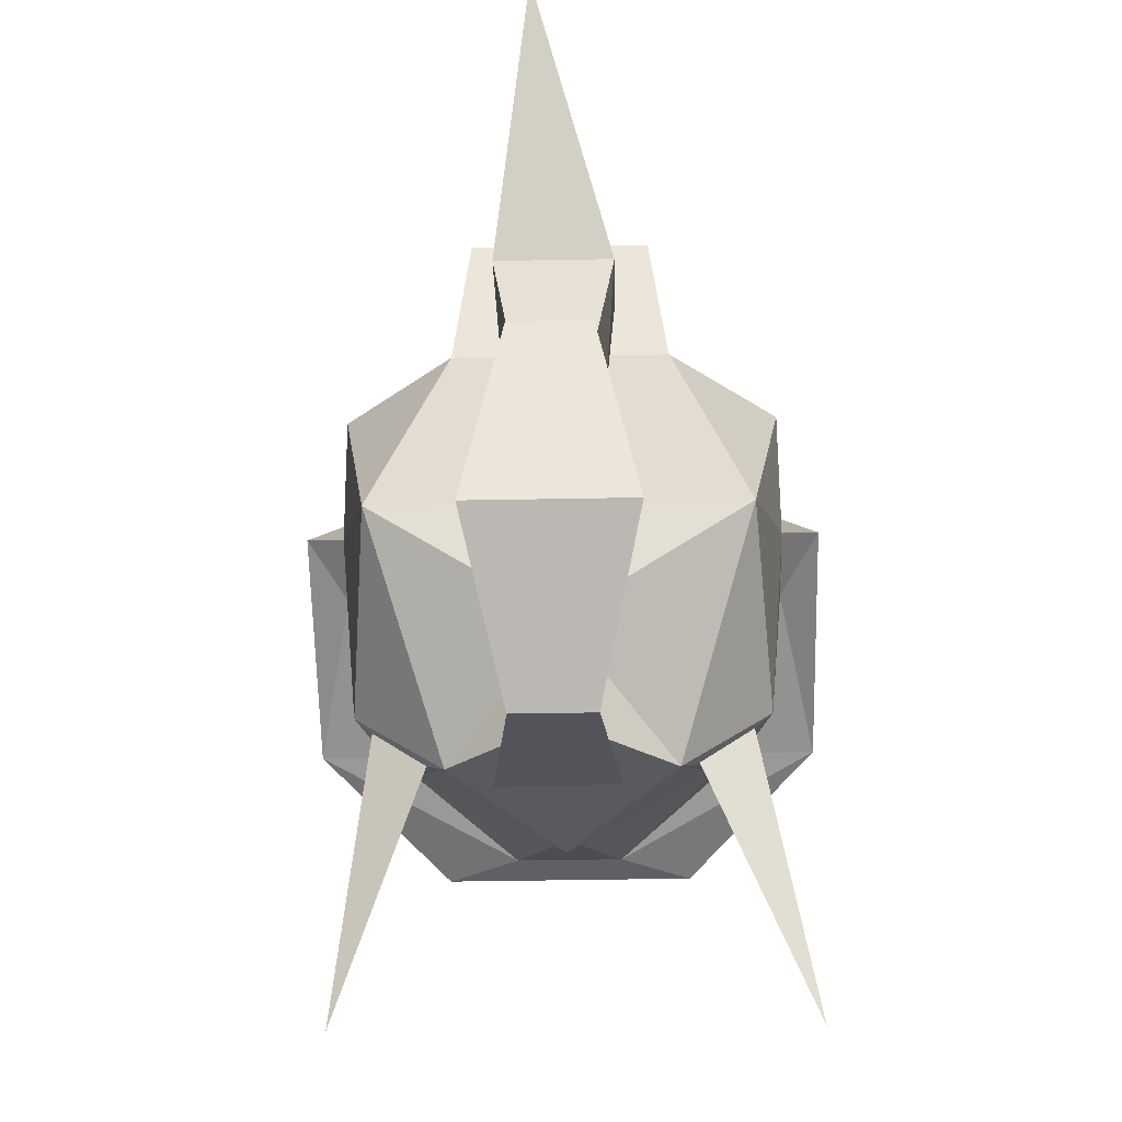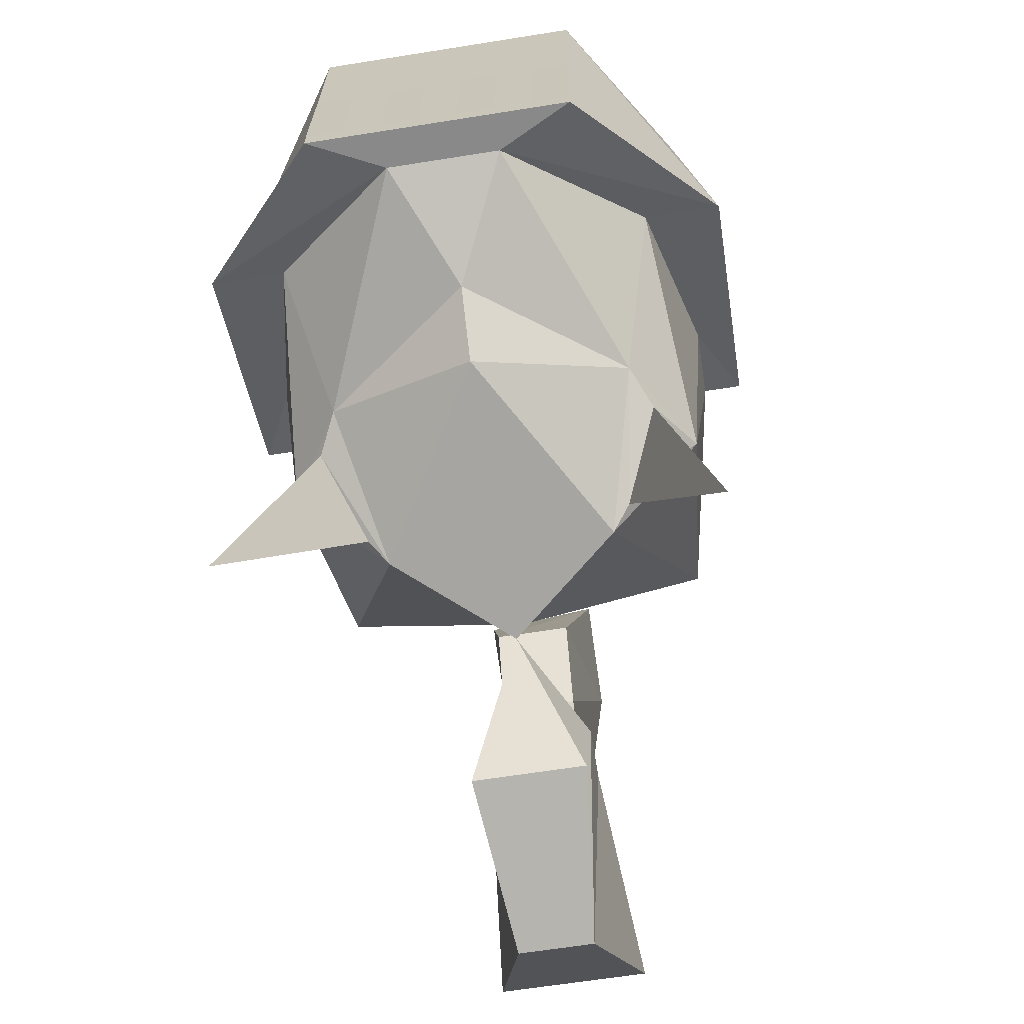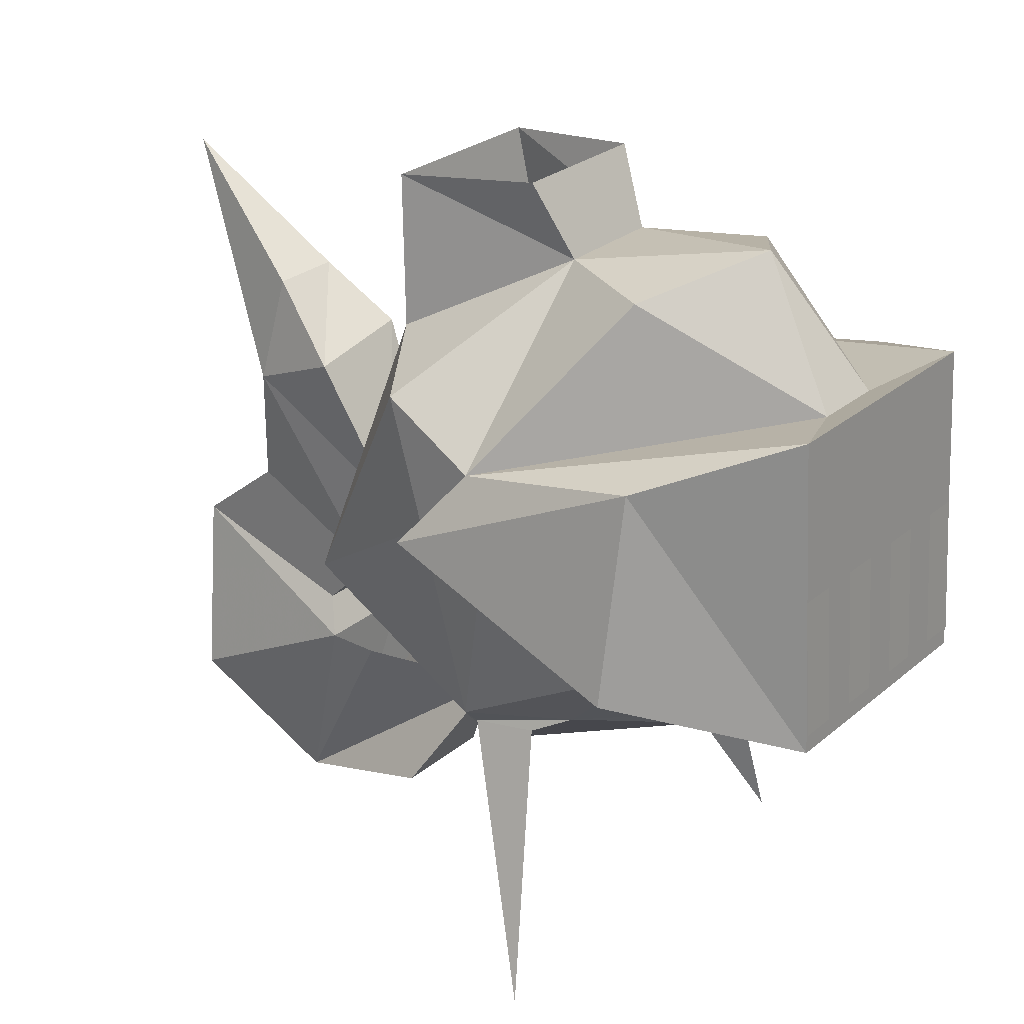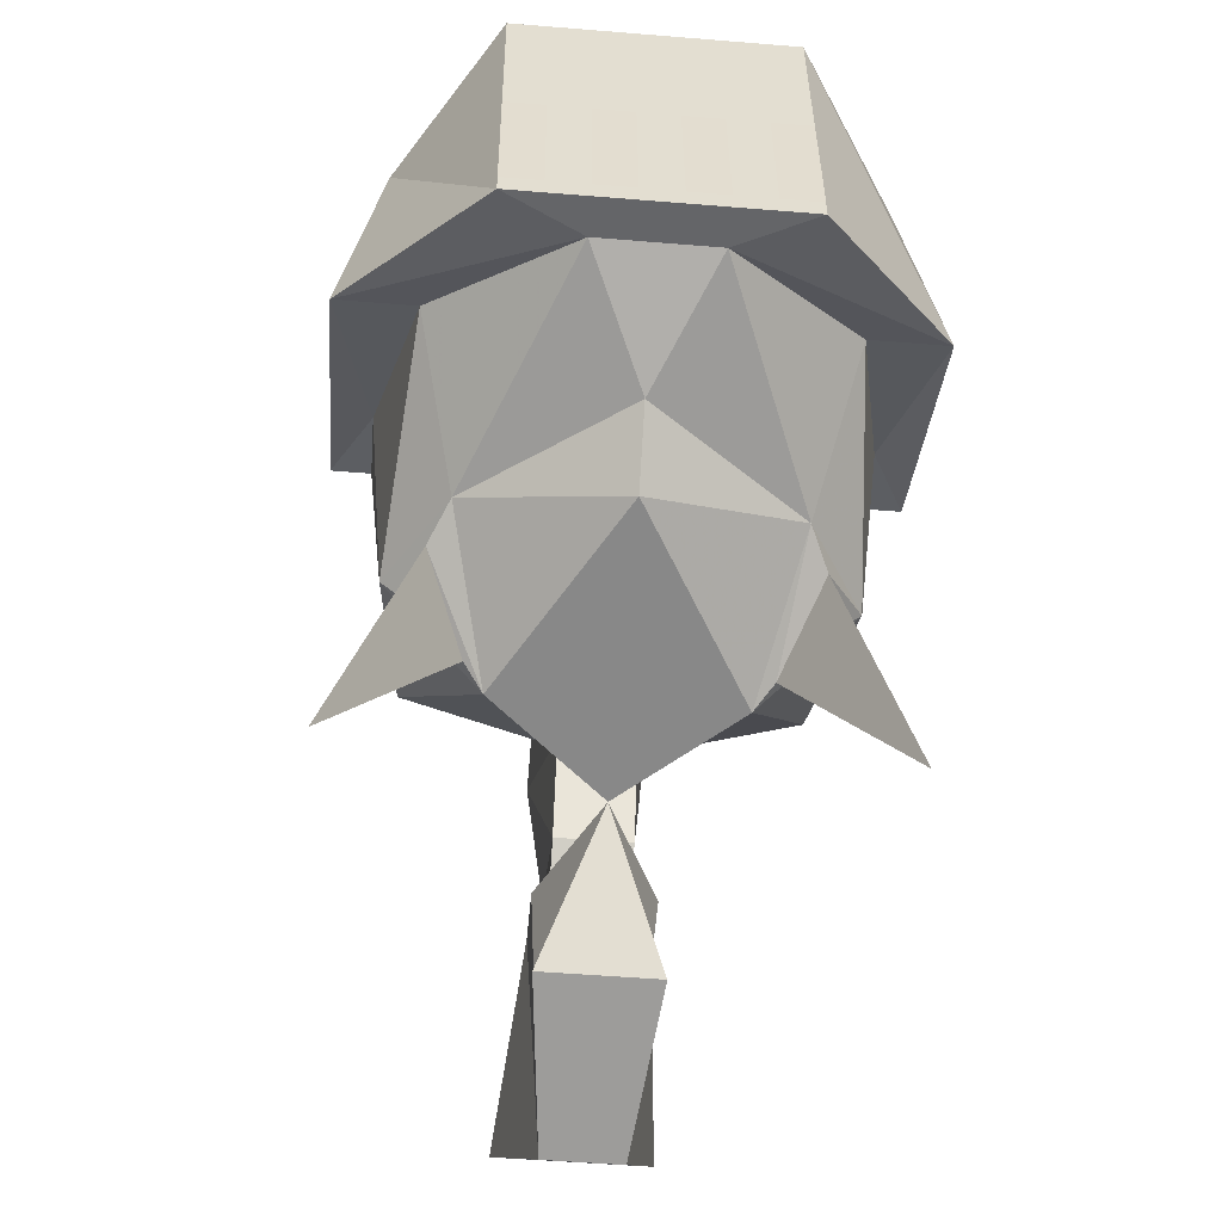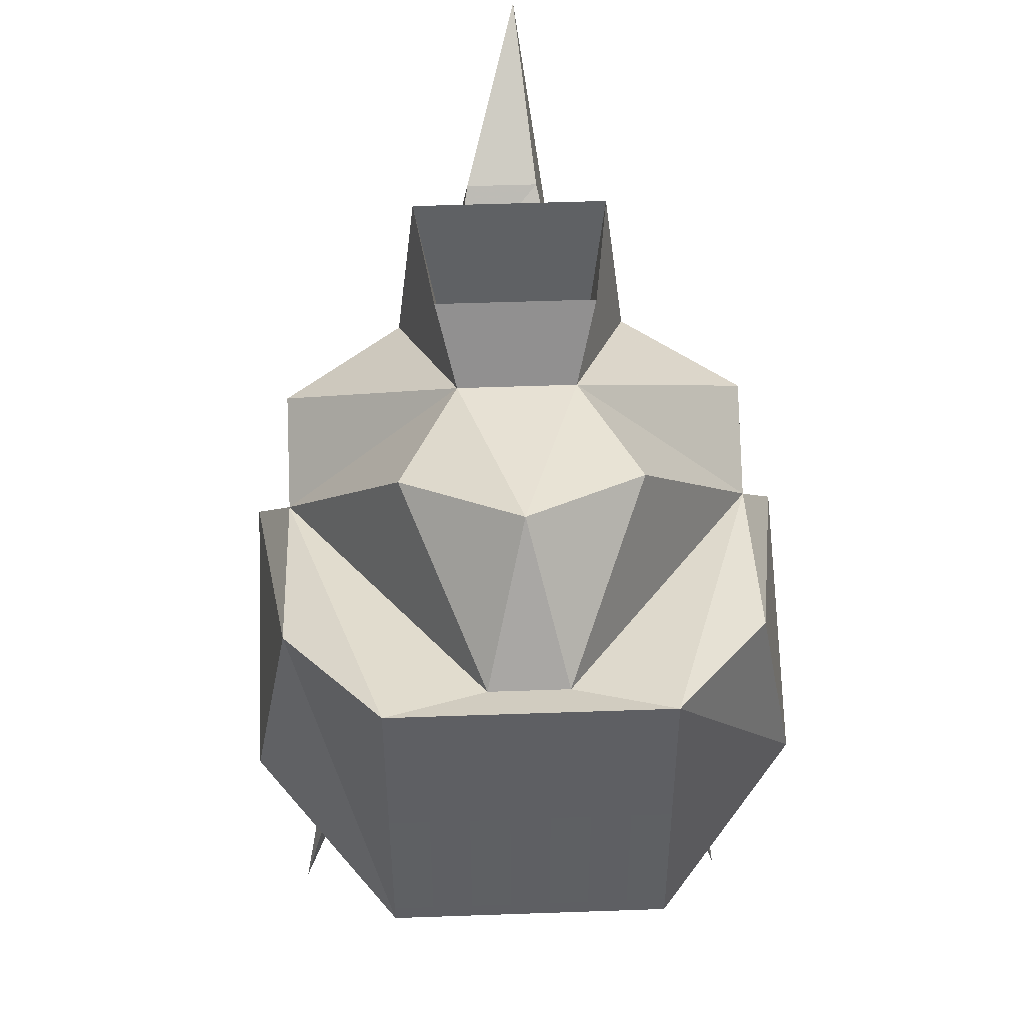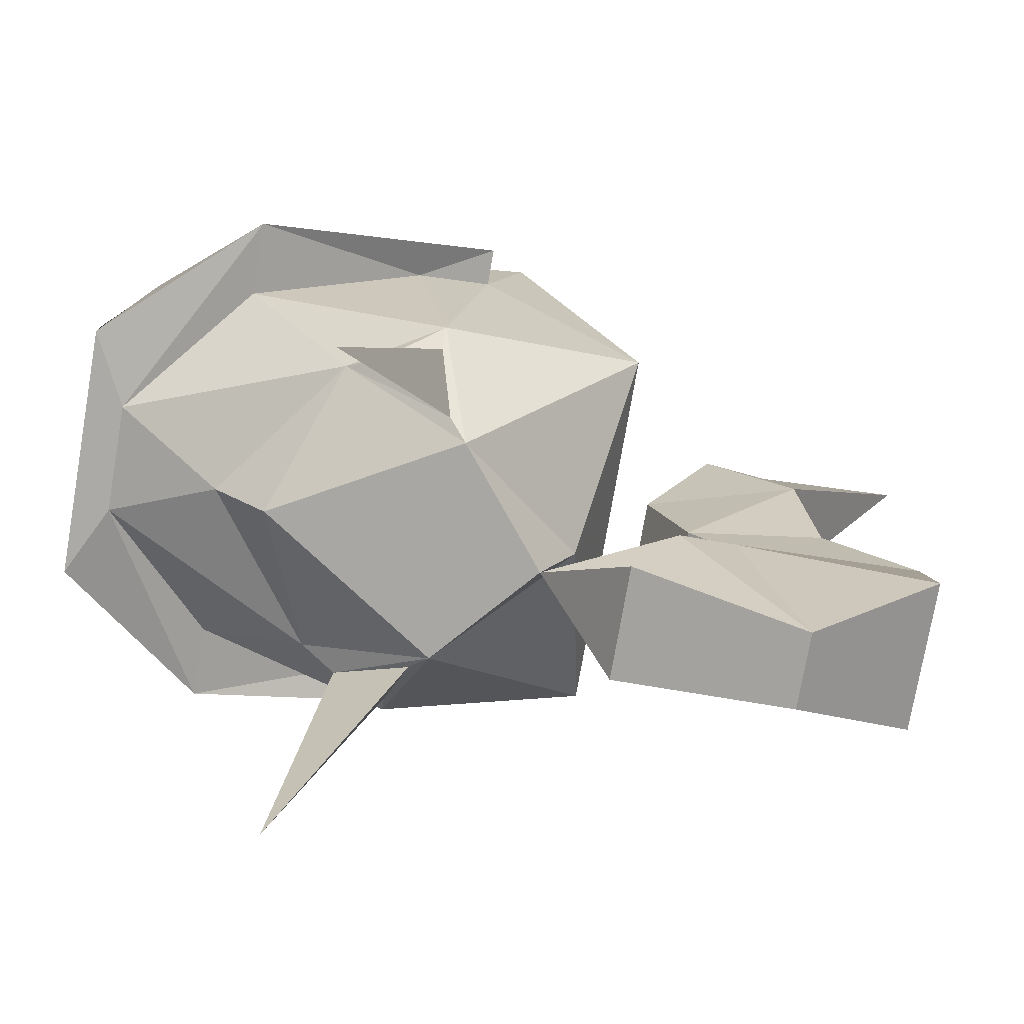
<metadata>
{"format":"obj","ext":"obj","renderer":"f3d","projection":"perspective","resolution":1024,"background":"white","views":[{"elev":-42.3,"azim":1.3,"up":"+Y"},{"elev":-63.0,"azim":-170.8,"up":"+Y"},{"elev":27.3,"azim":128.4,"up":"+Y"},{"elev":-51.5,"azim":174.9,"up":"+Y"},{"elev":51.0,"azim":177.8,"up":"+Y"},{"elev":-75.8,"azim":-99.8,"up":"+Y"}]}
</metadata>
<code>
o item/veracs_helm/female
v 0 -195 3
v -3 -202 7
v -2 -205 16
v -3 -194 10
v -3 -194 13
v -4 -199 23
v -2 -189 24
v -2 -192 14
v 3 -194 13
v 2 -192 14
v 2 -189 24
v 4 -199 23
v 2 -205 16
v 3 -194 10
v 3 -202 7
v -2 -185 19
v -2 -189 11
v 2 -189 11
v 2 -185 19
v -3 -178 18
v -2 -184 9
v 2 -184 9
v 3 -178 18
v 1 -172 22
v -1 -166 26
v -2 -172 17
v -3 -175 13
v 3 -176 13
v 2 -172 17
v 6 -194 -2
v 0 -190 5
v -6 -194 -2
v 0 -192 -12
v 8 -189 -9
v 9 -190 -7
v 7 -193 -3
v 10 -190 -4
v 11 -189 -4
v 10 -184 7
v -10 -184 7
v -11 -189 -4
v -7 -193 -3
v -8 -189 -9
v 0 -189 -15
v 3 -186 -21
v 10 -183 -15
v 13 -205 -9
v -7 -186 -23
v -7 -169 -22
v 7 -169 -22
v 7 -186 -23
v -3 -186 -21
v -14 -183 -15
v -12 -172 -15
v -12 -174 -5
v -2 -170 -20
v 2 -170 -20
v 12 -174 -5
v 12 -172 -15
v 14 -183 -15
v 12 -179 -6
v 12 -178 -2
v 12 -171 0
v 6 -170 4
v -6 -170 4
v 14 -178 -2
v -14 -178 -2
v -12 -178 -2
v -12 -171 0
v -3 -165 -5
v -6 -165 -11
v 0 -163 -15
v 6 -165 -11
v 3 -165 -5
v 5 -185 -23
v 5 -170 -22
v 7 -170 -22
v 7 -185 -23
v 1 -185 -23
v 1 -170 -22
v 3 -170 -22
v 3 -185 -23
v -3 -185 -23
v -3 -170 -22
v -1 -170 -22
v -1 -185 -23
v -7 -185 -23
v -7 -170 -22
v -5 -170 -22
v -5 -185 -23
v -10 -183 -15
v -12 -179 -6
v -5 -162 5
v -4 -161 -3
v 5 -162 5
v 4 -161 -3
v -12 -205 -9
v -9 -190 -7
v -10 -190 -4
f 1 1 2
f 1 2 3
f 1 3 4
f 4 3 5
f 5 3 6
f 5 6 7
f 5 7 8
f 5 8 9
f 9 8 10
f 9 10 11
f 9 11 12
f 9 12 13
f 9 13 14
f 14 13 1
f 1 13 15
f 1 15 1
f 1 1 2
f 2 1 15
f 2 15 13
f 2 13 3
f 3 13 12
f 3 12 6
f 6 12 11
f 6 11 7
f 7 11 16
f 7 16 8
f 8 16 17
f 8 17 10
f 10 17 18
f 10 18 19
f 10 19 11
f 11 19 16
f 16 19 20
f 16 20 17
f 17 20 21
f 17 21 18
f 18 21 22
f 18 22 23
f 18 23 19
f 19 23 20
f 20 23 24
f 20 24 25
f 20 25 26
f 20 26 27
f 20 27 21
f 21 27 22
f 22 27 28
f 22 28 23
f 23 28 29
f 23 29 24
f 24 29 25
f 25 29 26
f 26 29 28
f 26 28 27
f 30 31 1
f 30 1 32
f 30 32 33
f 30 33 34
f 30 34 35
f 30 35 36
f 30 36 37
f 30 37 38
f 30 38 39
f 30 39 31
f 30 31 32
f 32 31 40
f 32 40 41
f 32 41 42
f 32 42 43
f 32 43 33
f 33 43 44
f 33 44 34
f 34 44 45
f 34 45 46
f 34 46 38
f 34 38 37
f 34 37 35
f 35 37 47
f 35 47 36
f 36 47 37
f 31 32 1
f 48 49 50
f 48 50 51
f 48 51 45
f 48 45 52
f 48 52 53
f 48 53 49
f 49 53 54
f 49 54 55
f 49 55 56
f 49 56 50
f 50 56 57
f 50 57 58
f 50 58 59
f 50 59 51
f 51 59 60
f 51 60 45
f 45 60 46
f 46 60 61
f 46 61 38
f 38 61 62
f 38 62 39
f 39 62 63
f 39 63 64
f 39 64 65
f 39 65 40
f 39 40 31
f 66 60 59
f 66 59 58
f 66 58 62
f 66 62 61
f 66 61 60
f 54 53 67
f 54 67 55
f 55 67 68
f 55 68 69
f 55 69 70
f 55 70 71
f 55 71 56
f 56 71 72
f 56 72 57
f 57 72 73
f 57 73 58
f 58 73 74
f 58 74 63
f 58 63 62
f 58 62 58
f 75 76 77
f 75 77 78
f 79 80 81
f 79 81 82
f 83 84 85
f 83 85 86
f 87 88 89
f 87 89 90
f 52 91 53
f 53 91 92
f 53 92 67
f 67 92 68
f 68 92 41
f 68 41 40
f 68 40 68
f 68 40 69
f 69 40 65
f 69 65 70
f 70 65 93
f 70 93 94
f 70 94 74
f 70 74 72
f 70 72 71
f 67 55 55
f 95 64 74
f 95 74 96
f 96 74 94
f 64 95 93
f 64 93 65
f 73 72 74
f 63 74 64
f 97 98 42
f 97 42 99
f 97 99 98
f 98 99 41
f 98 41 43
f 98 43 42
f 41 99 42
f 44 43 52
f 44 52 45
f 43 91 52
f 91 43 41
f 91 41 92
f 62 62 39

</code>
